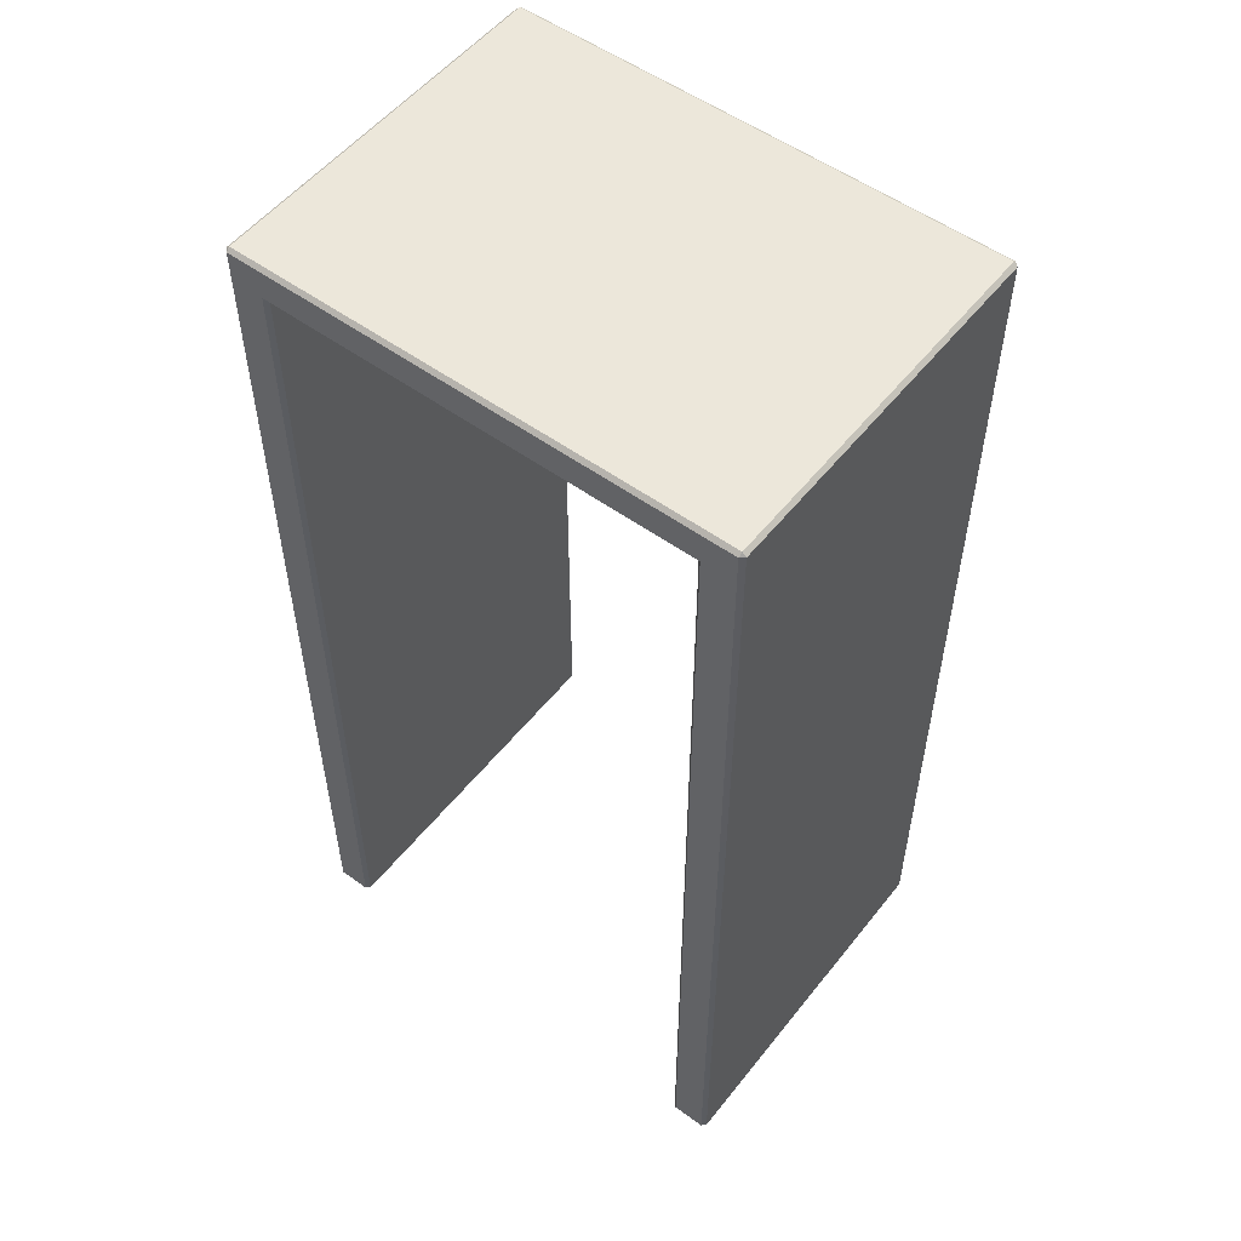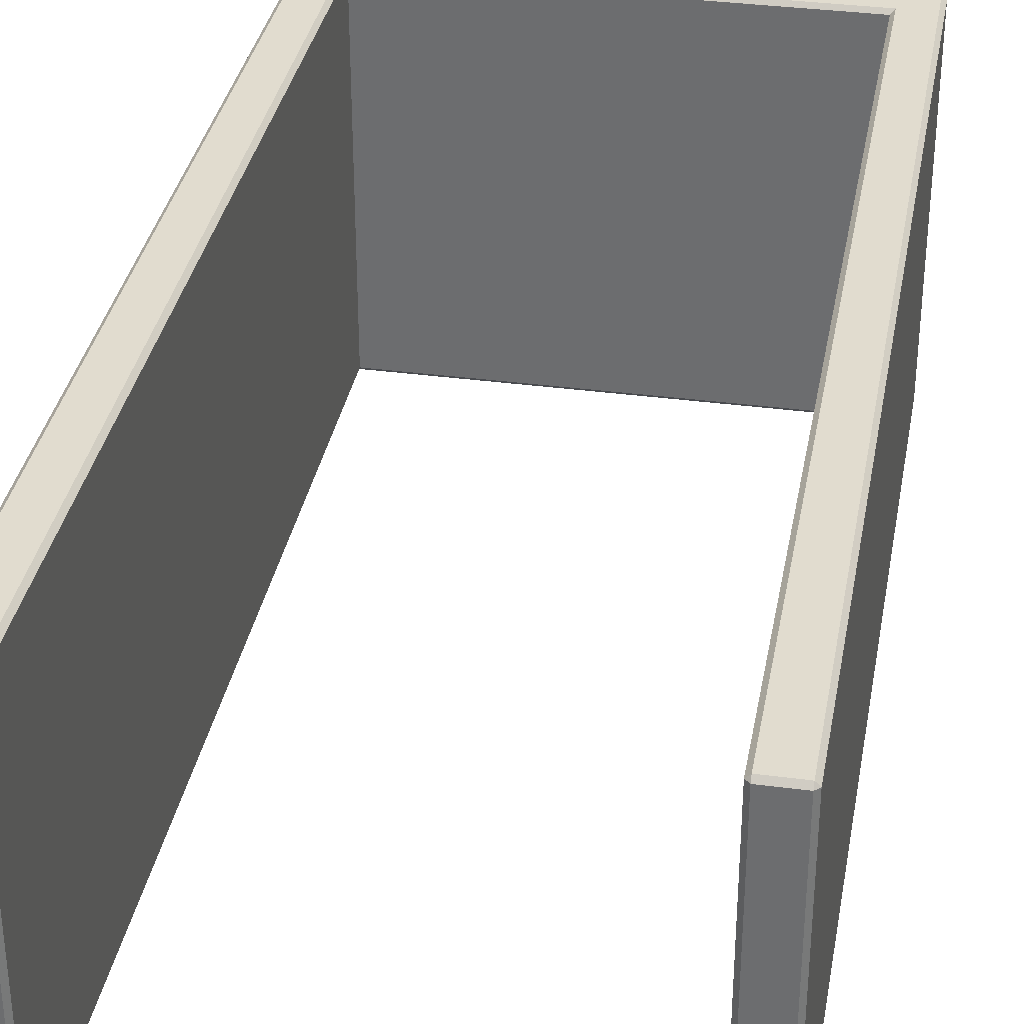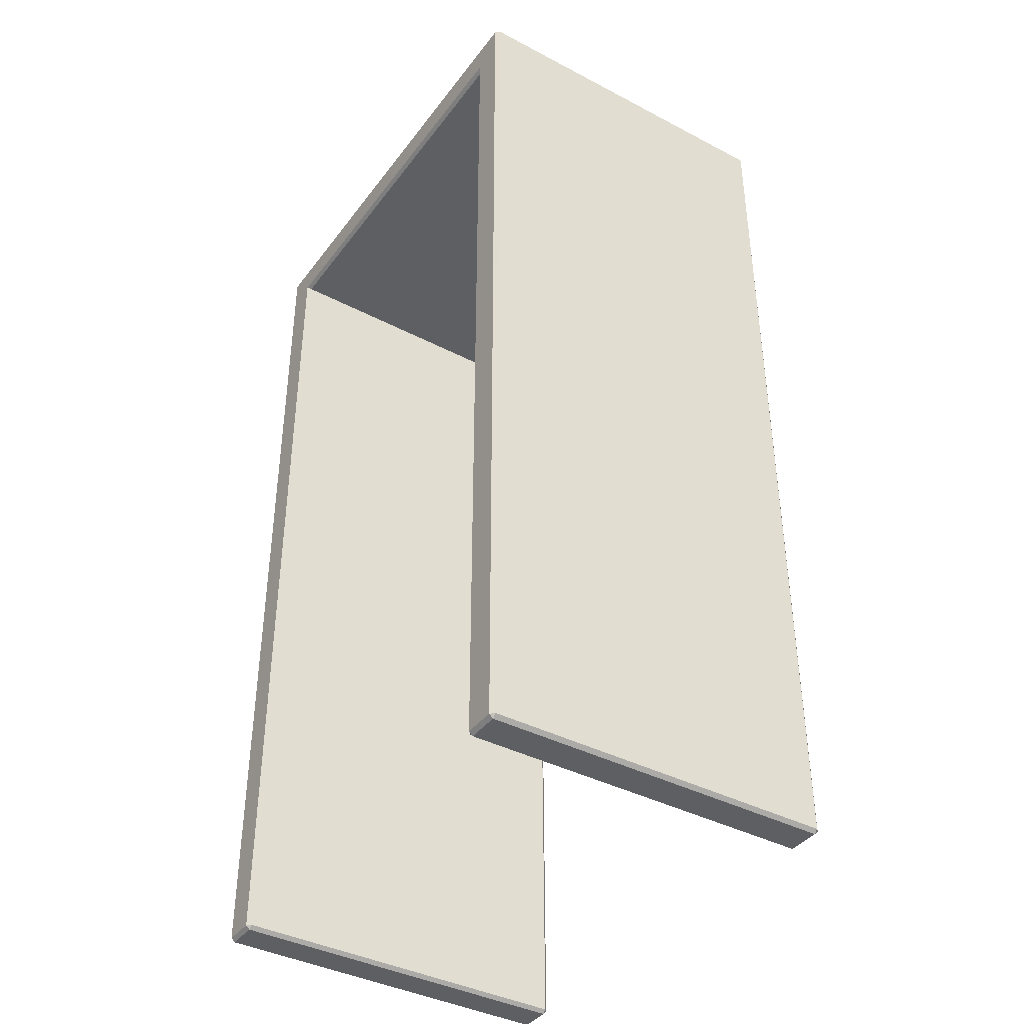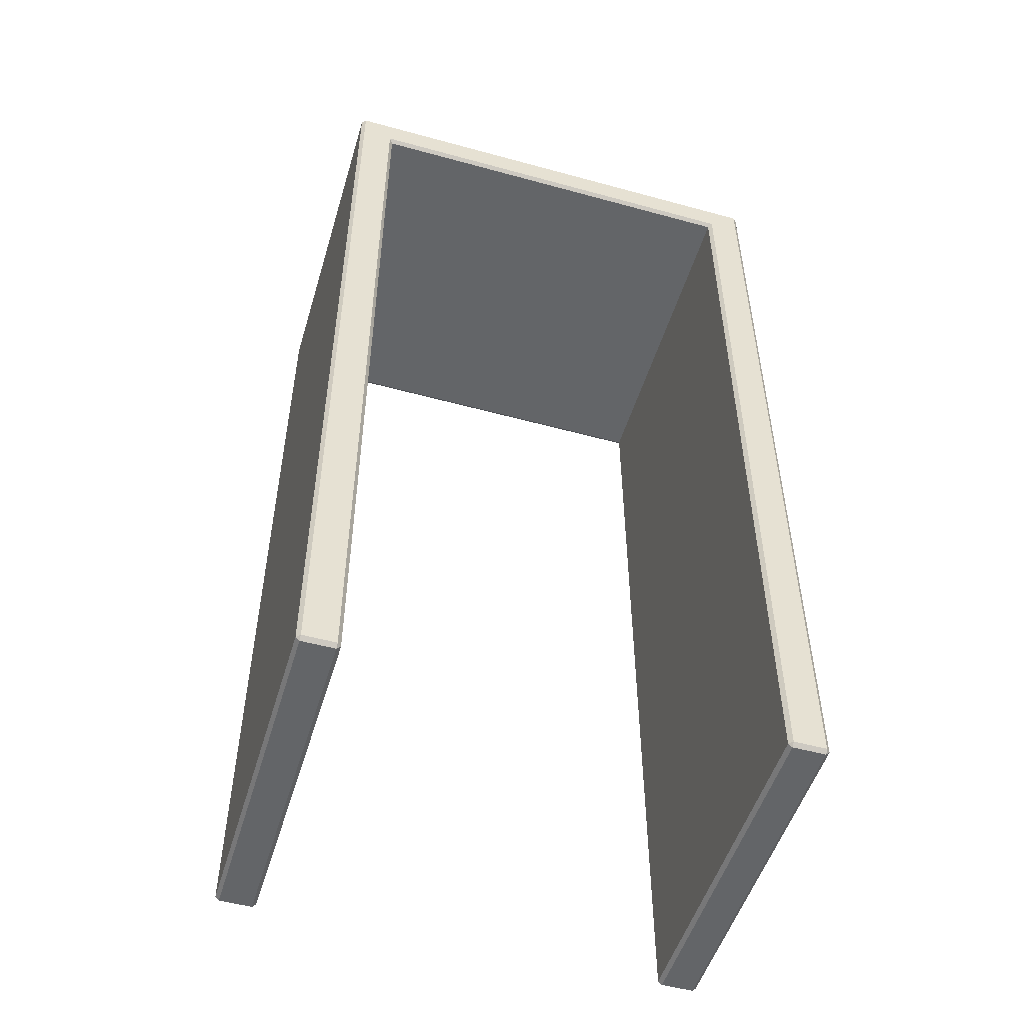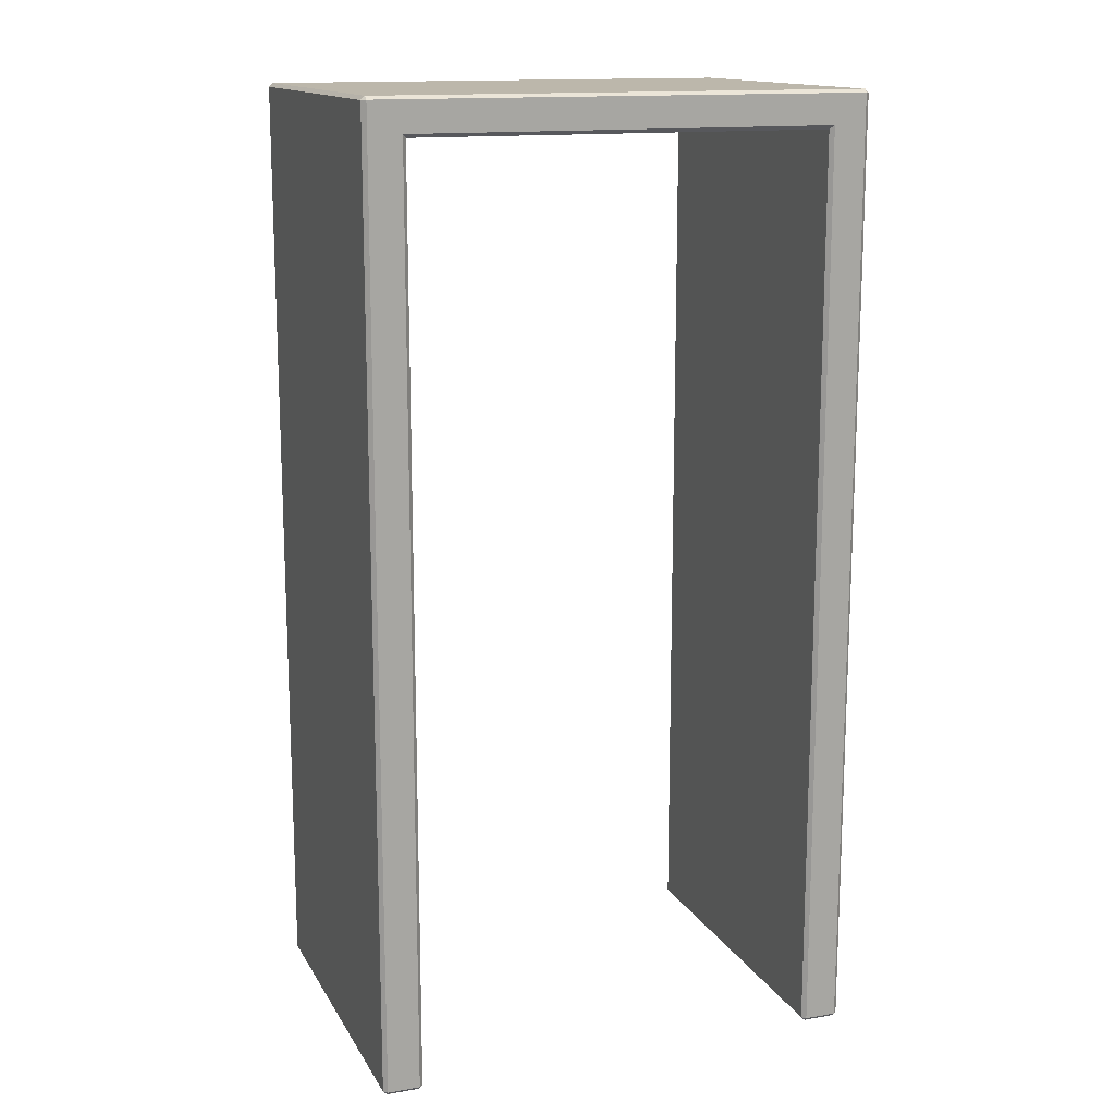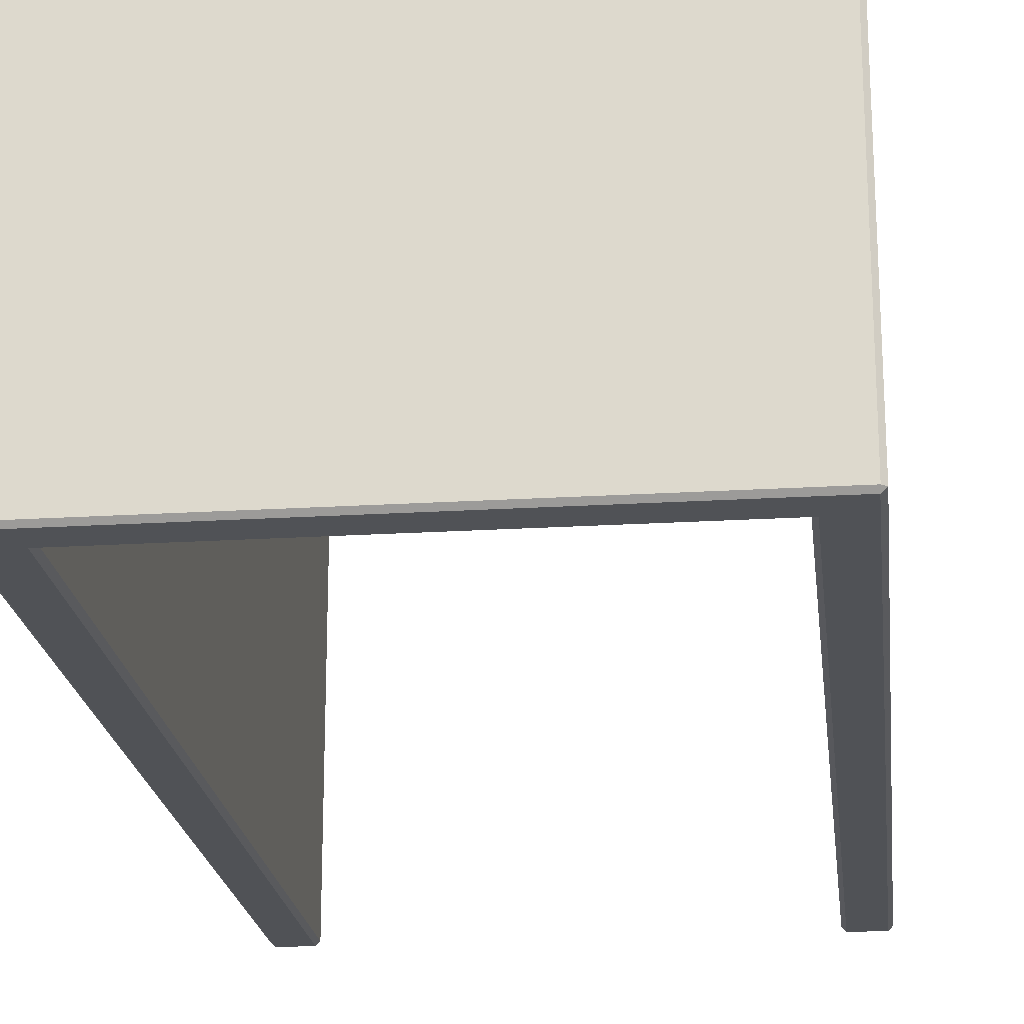
<metadata>
{"format":"obj","ext":"obj","renderer":"f3d","projection":"perspective","resolution":1024,"background":"white","views":[{"elev":53.9,"azim":-142.4,"up":"+Y"},{"elev":34.4,"azim":10.2,"up":"+Z"},{"elev":-39.6,"azim":-123.0,"up":"+Y"},{"elev":-51.4,"azim":-16.6,"up":"+Y"},{"elev":14.5,"azim":159.7,"up":"+Y"},{"elev":-21.0,"azim":-173.6,"up":"+Z"}]}
</metadata>
<code>
v -43.76 194.1 37.49
v -44.58 194.9 38.31
v 44.58 194.9 38.31
v 43.76 194.1 37.49
v -52.27 201.1 37.49
v -51.38 201.1 38.31
v -51.46 201.8 37.49
v 52.27 201.1 37.49
v 51.46 201.8 37.49
v 51.38 201.1 38.31
v -52.27 201.1 -37.49
v -51.46 201.8 -37.49
v -51.38 201.1 -38.31
v 52.27 201.1 -37.49
v 51.38 201.1 -38.31
v 51.46 201.8 -37.49
v -44.58 194.9 -38.31
v -43.76 194.1 -37.49
v 43.76 194.1 -37.49
v 44.58 194.9 -38.31
v -44.58 0 37.49
v -43.76 0.7772 37.49
v -44.58 0.7772 38.31
v -43.76 110.2 37.49
v -44.58 110.2 38.31
v -52.27 0.7772 37.49
v -51.46 0 37.49
v -51.46 0.7772 38.31
v -52.27 110.2 37.49
v -51.46 110.2 38.31
v -51.46 0.7772 -38.31
v -51.46 0 -37.49
v -52.27 0.7772 -37.49
v -52.27 110.2 -37.49
v -51.46 110.2 -38.31
v -43.76 0.7772 -37.49
v -44.58 0 -37.49
v -44.58 0.7772 -38.31
v -44.58 110.2 -38.31
v -43.76 110.2 -37.49
v 43.76 0.7772 37.49
v 44.58 0 37.49
v 44.58 0.7772 38.31
v 43.76 110.2 37.49
v 44.58 110.2 38.31
v 51.46 0 37.49
v 52.27 0.7772 37.49
v 51.46 0.7772 38.31
v 52.27 110.2 37.49
v 51.46 110.2 38.31
v 51.46 0 -37.49
v 51.46 0.7772 -38.31
v 52.27 0.7772 -37.49
v 52.27 110.2 -37.49
v 51.46 110.2 -38.31
v 44.58 0 -37.49
v 43.76 0.7772 -37.49
v 44.58 0.7772 -38.31
v 44.58 110.2 -38.31
v 43.76 110.2 -37.49
f 9 16 12 7
f 27 32 37 21
f 56 51 46 42
f 1 2 25 24
f 2 1 4 3
f 3 4 44 45
f 6 5 29 30
f 7 6 10 9
f 5 7 12 11
f 8 10 50 49
f 9 8 14 16
f 11 13 35 34
f 13 12 16 15
f 15 14 54 55
f 17 18 40 39
f 18 17 20 19
f 19 20 59 60
f 22 21 37 36
f 23 22 24 25
f 21 23 28 27
f 27 26 33 32
f 26 28 30 29
f 32 31 38 37
f 31 33 34 35
f 36 38 39 40
f 42 41 57 56
f 43 42 46 48
f 41 43 45 44
f 47 46 51 53
f 48 47 49 50
f 52 51 56 58
f 53 52 55 54
f 58 57 60 59
f 2 3 10 6
f 13 15 20 17
f 18 19 4 1
f 39 35 13 17
f 24 40 18 1
f 30 25 2 6
f 59 20 15 55
f 44 4 19 60
f 50 10 3 45
f 29 5 11 34
f 54 14 8 49
f 24 22 36 40
f 30 28 23 25
f 34 33 26 29
f 39 38 31 35
f 45 43 48 50
f 60 57 41 44
f 49 47 53 54
f 55 52 58 59
f 5 6 7
f 8 9 10
f 11 12 13
f 14 15 16
f 21 22 23
f 26 27 28
f 31 32 33
f 36 37 38
f 41 42 43
f 46 47 48
f 51 52 53
f 56 57 58

</code>
